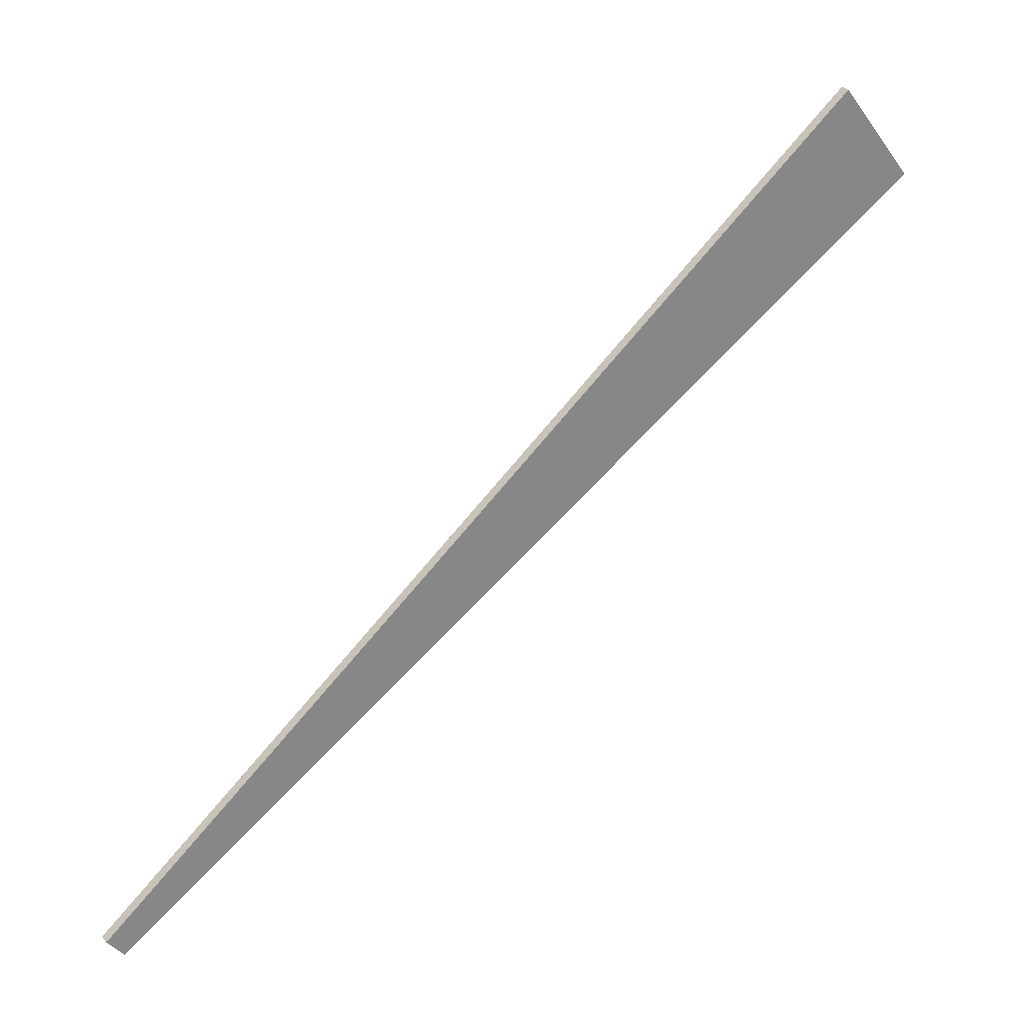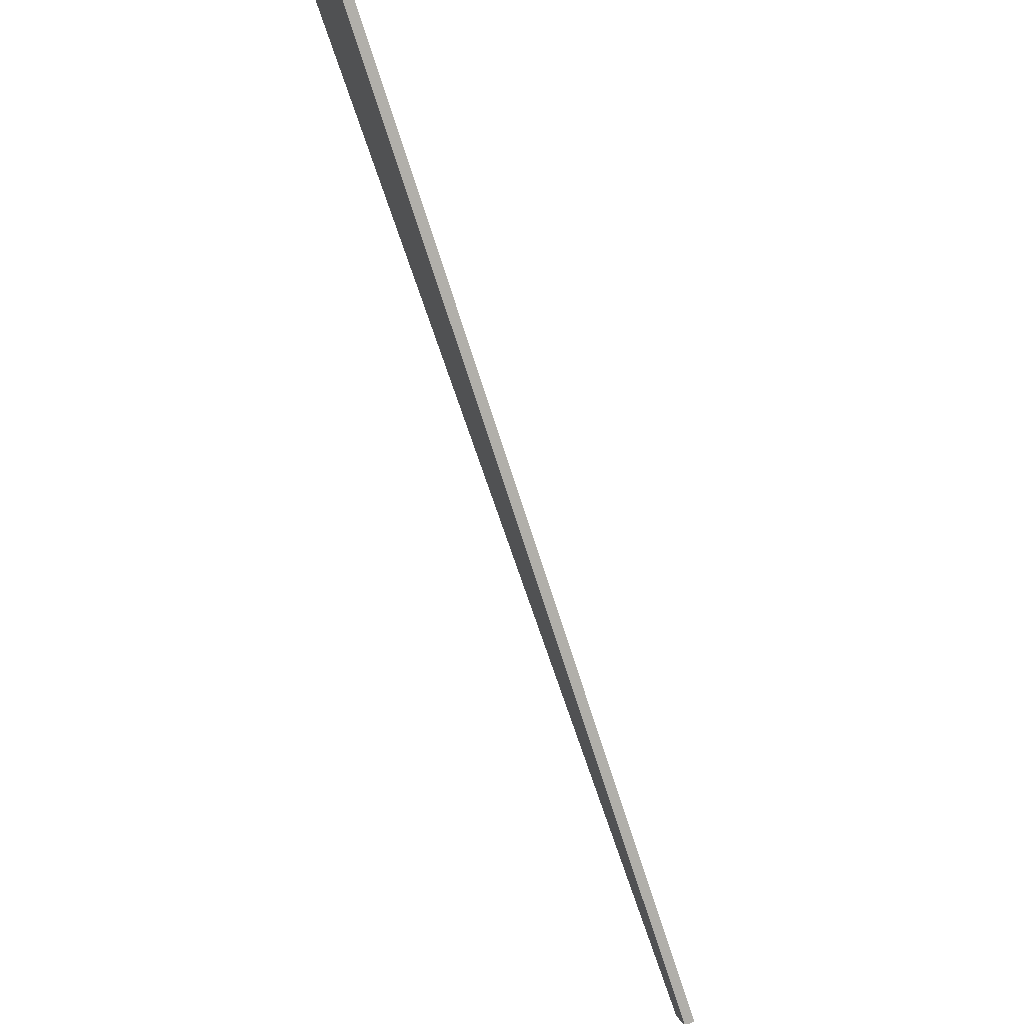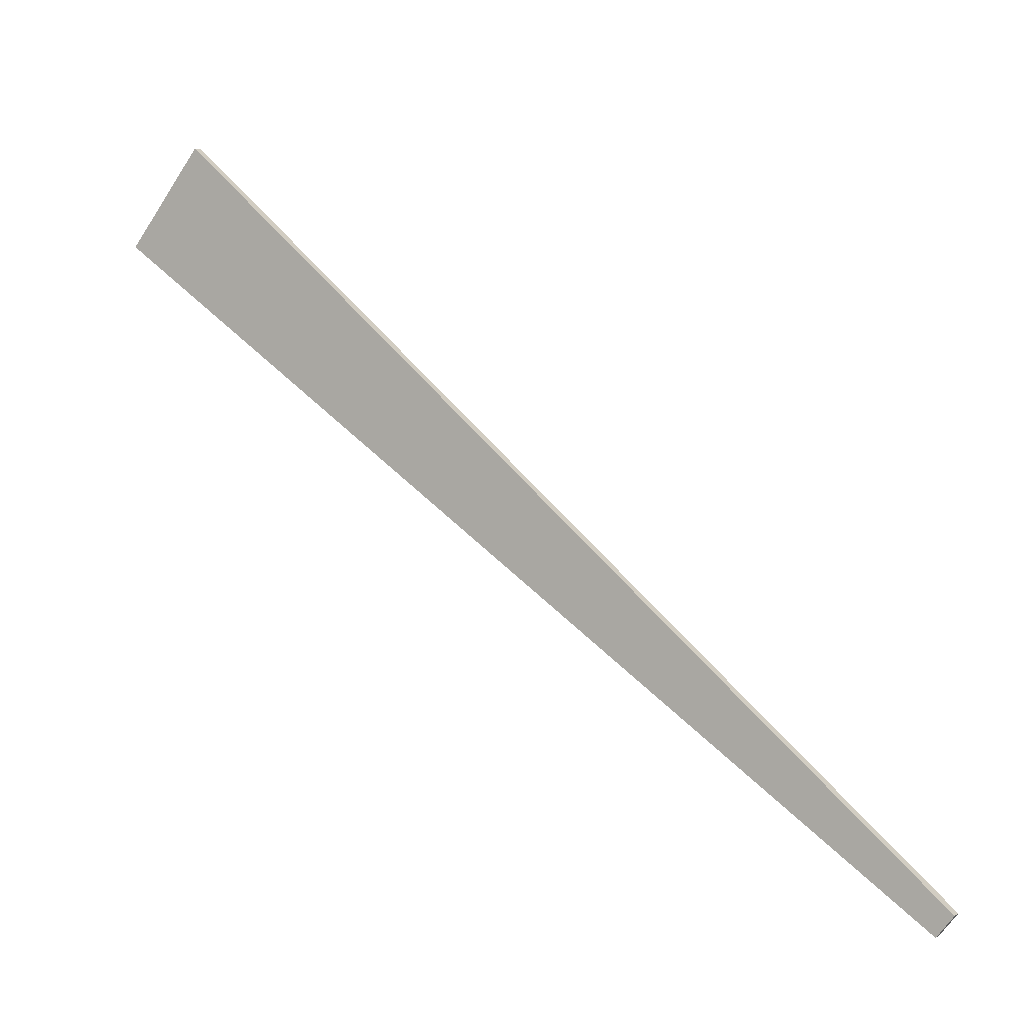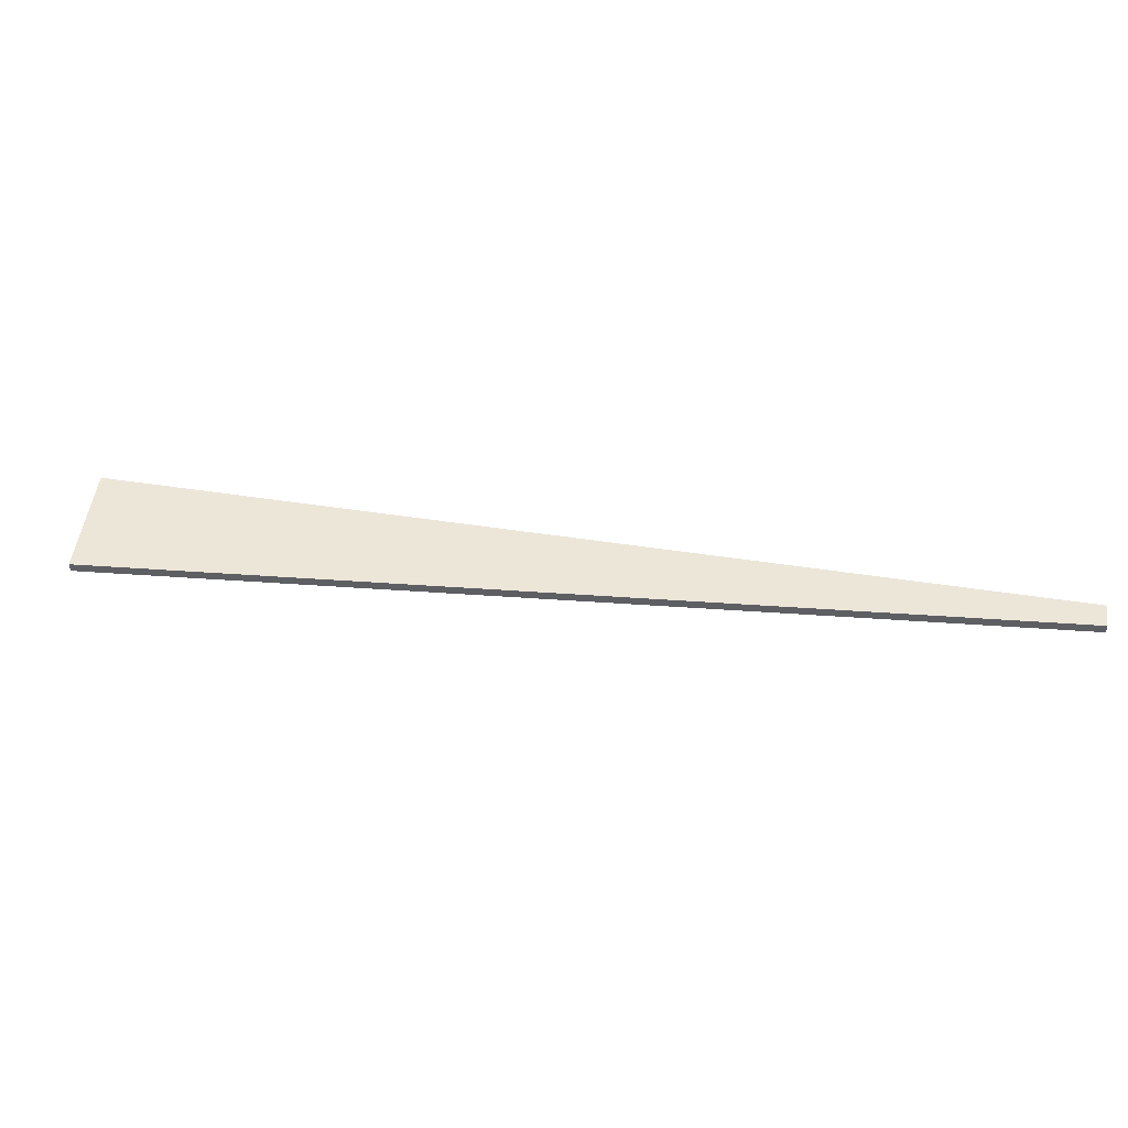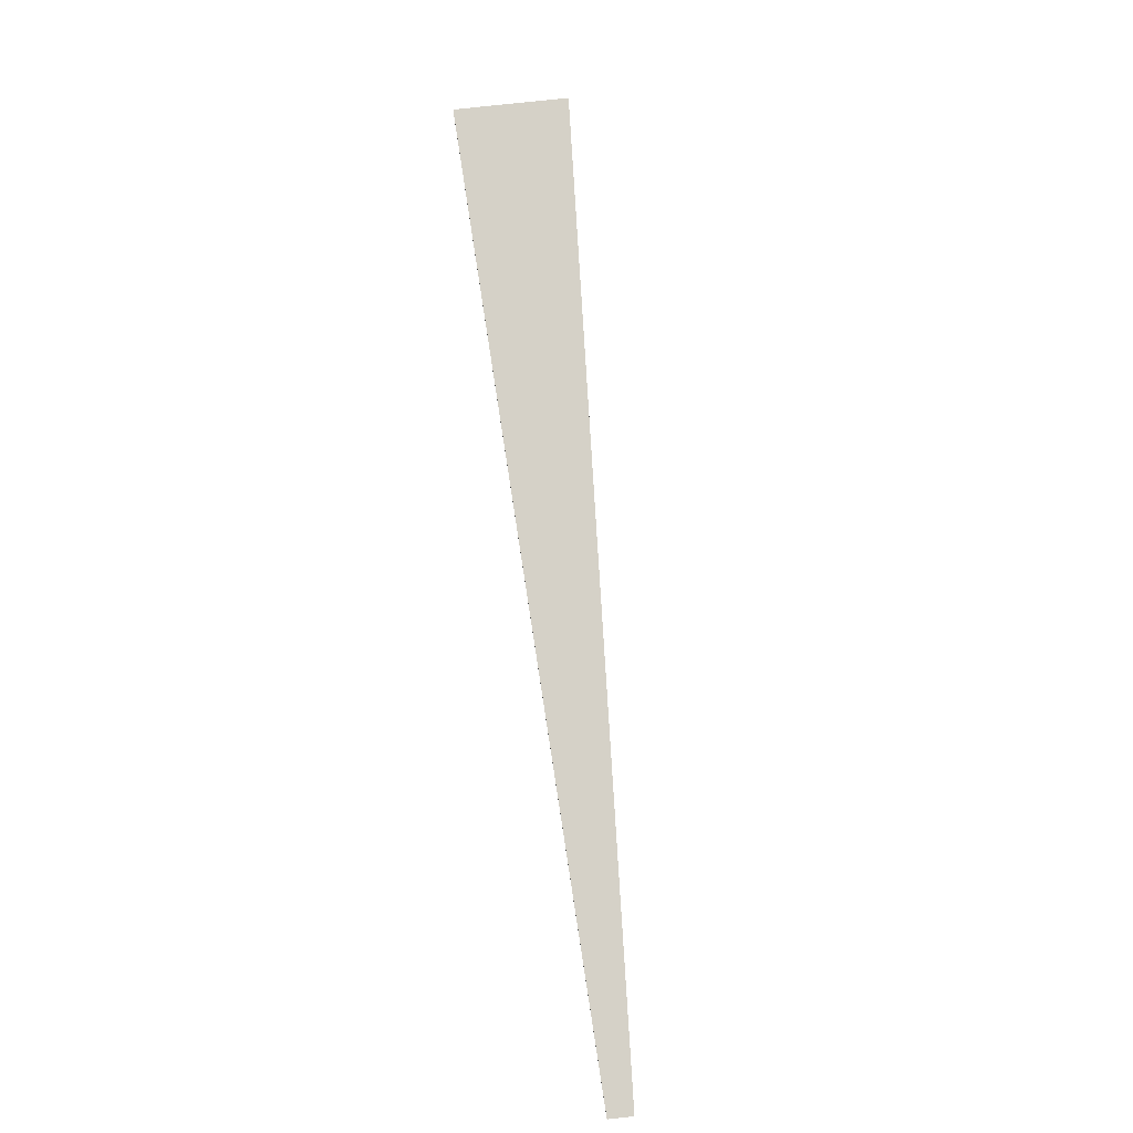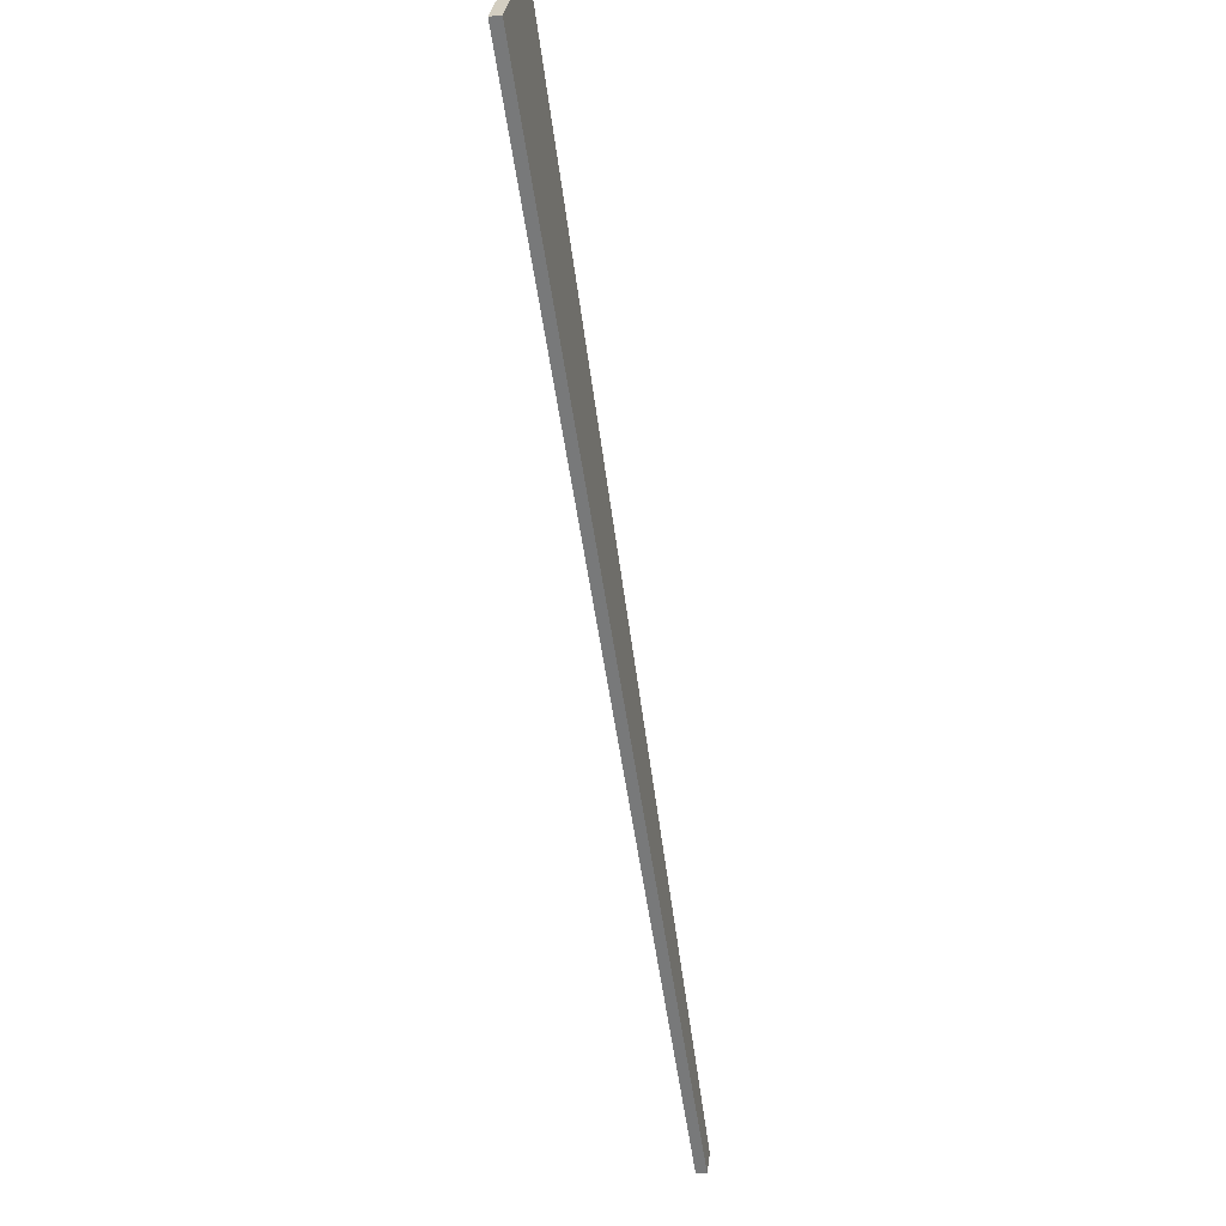
<metadata>
{"format":"obj","ext":"obj","renderer":"f3d","projection":"perspective","resolution":1024,"background":"white","views":[{"elev":28.4,"azim":-29.9,"up":"+Z"},{"elev":62.9,"azim":-113.8,"up":"+Z"},{"elev":3.9,"azim":-151.3,"up":"+Z"},{"elev":48.7,"azim":148.9,"up":"+Y"},{"elev":79.6,"azim":-134.3,"up":"+Y"},{"elev":-23.4,"azim":100.6,"up":"+Z"}]}
</metadata>
<code>
o AlarmClockHandHour_9
v 0.001855 -0.03309 0.008829
v -0.001855 -0.03309 0.01354
v -0.03982 -0.03309 -0.02097
v -0.04063 -0.03309 -0.01994
v -0.03982 -0.03259 -0.02097
v -0.04063 -0.03259 -0.01994
v 0.001855 -0.03259 0.008829
v -0.001855 -0.03259 0.01354
f 1 2 4 3
f 3 4 6 5
f 5 6 8 7
f 7 8 2 1
f 2 8 6 4
f 7 1 3 5

</code>
